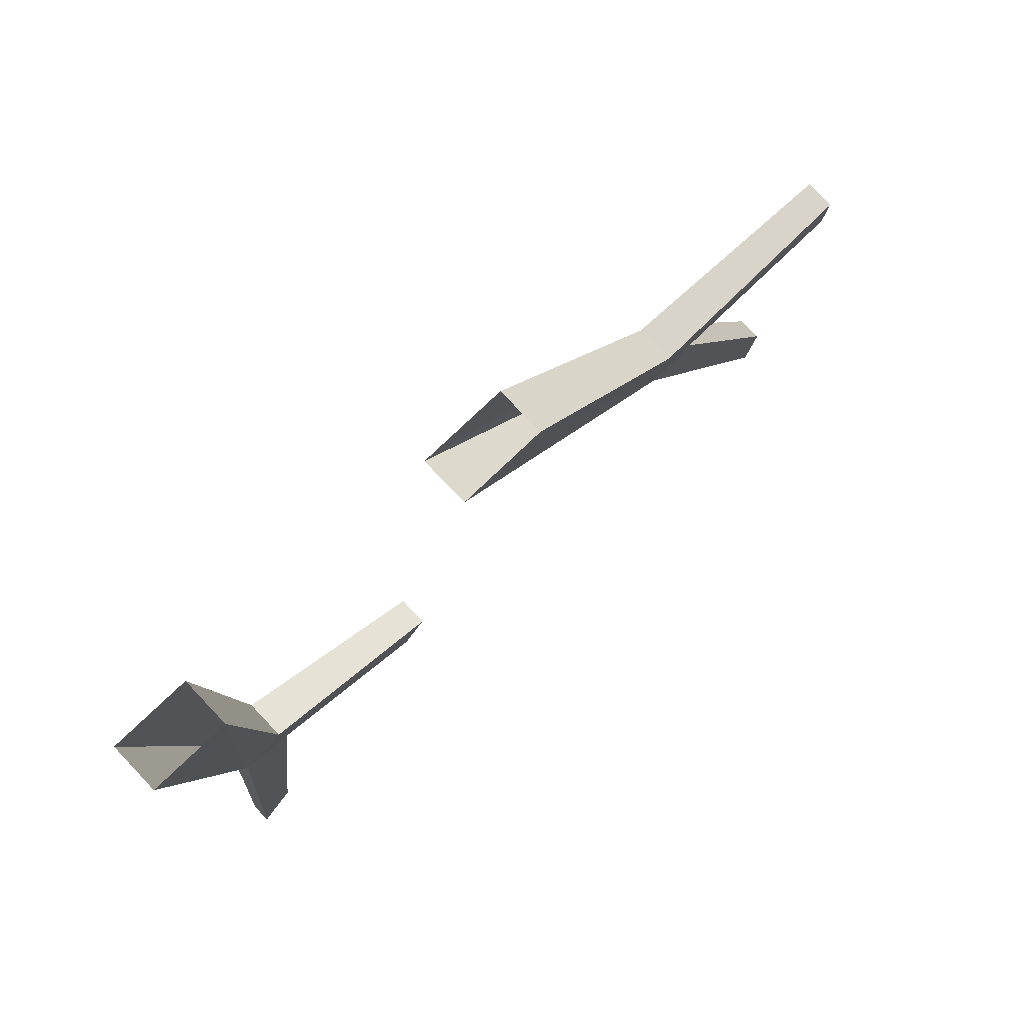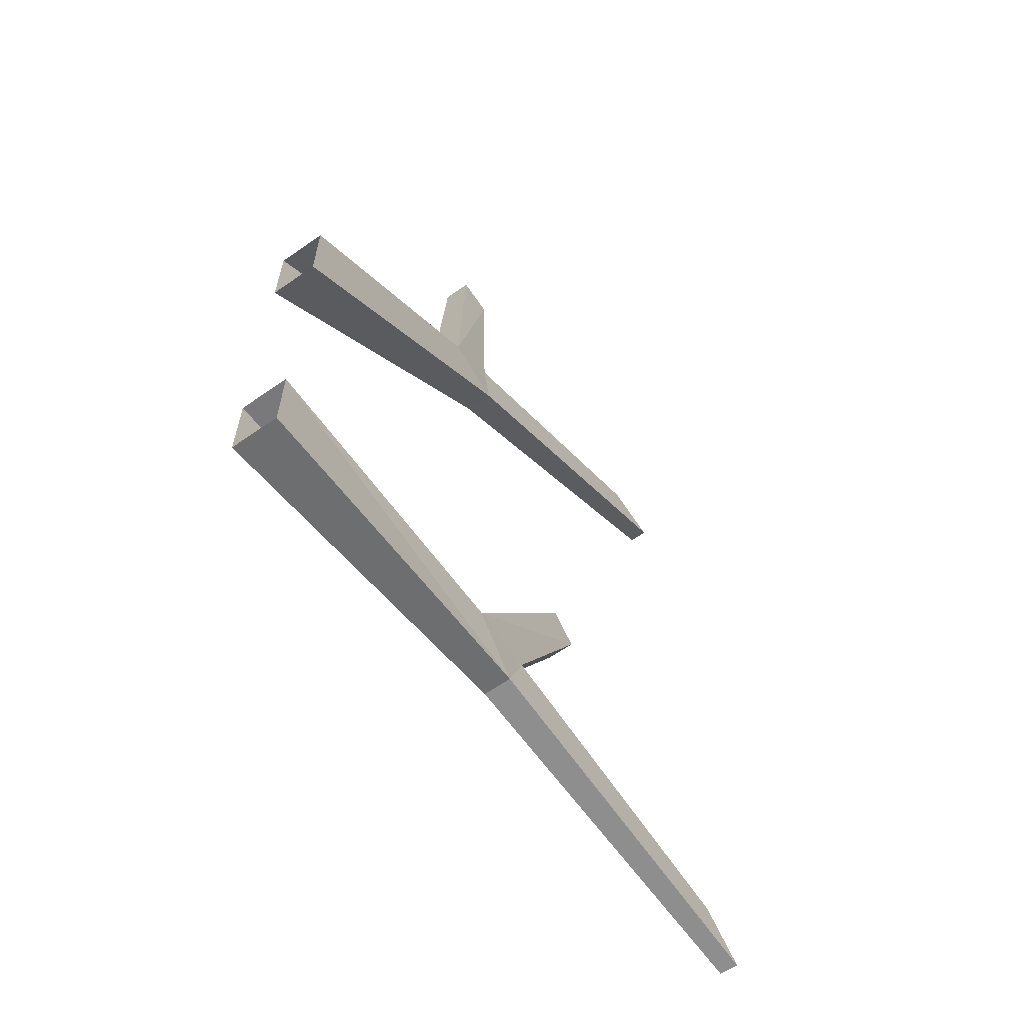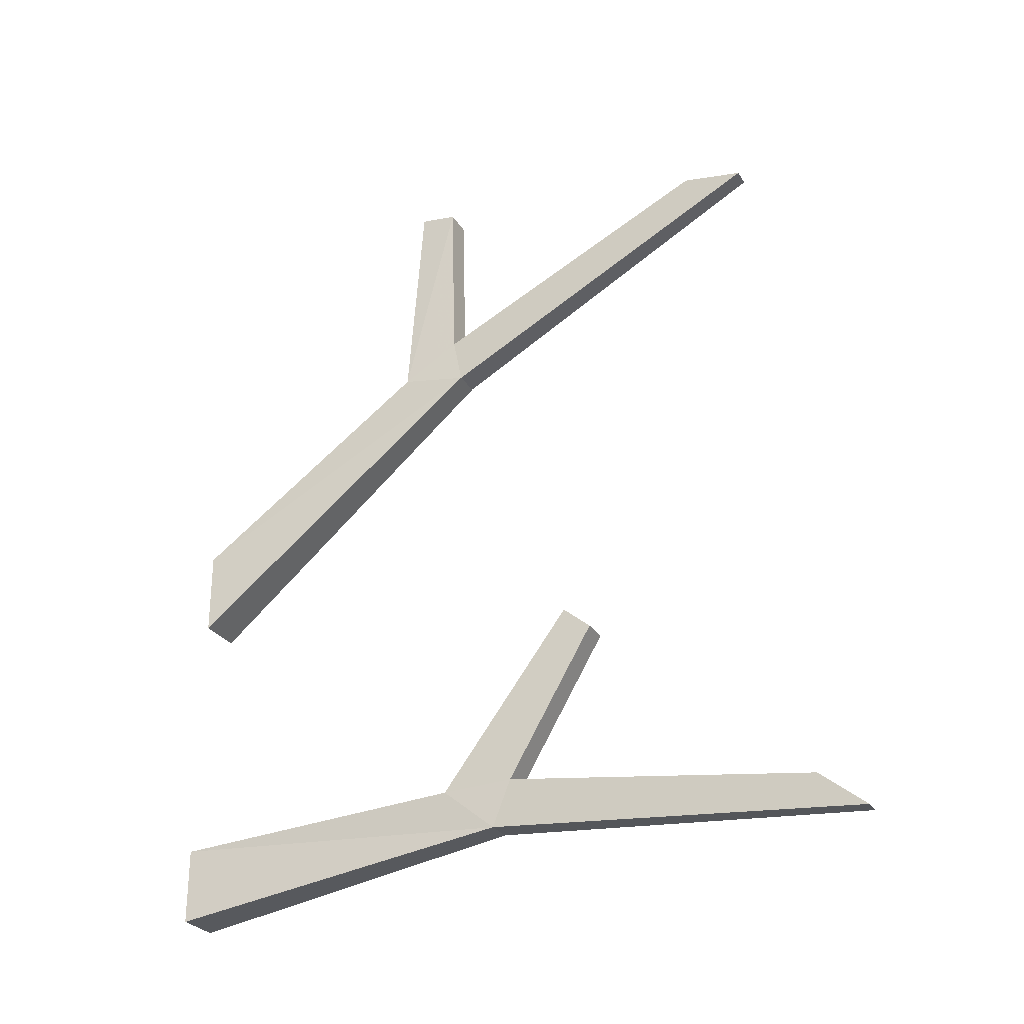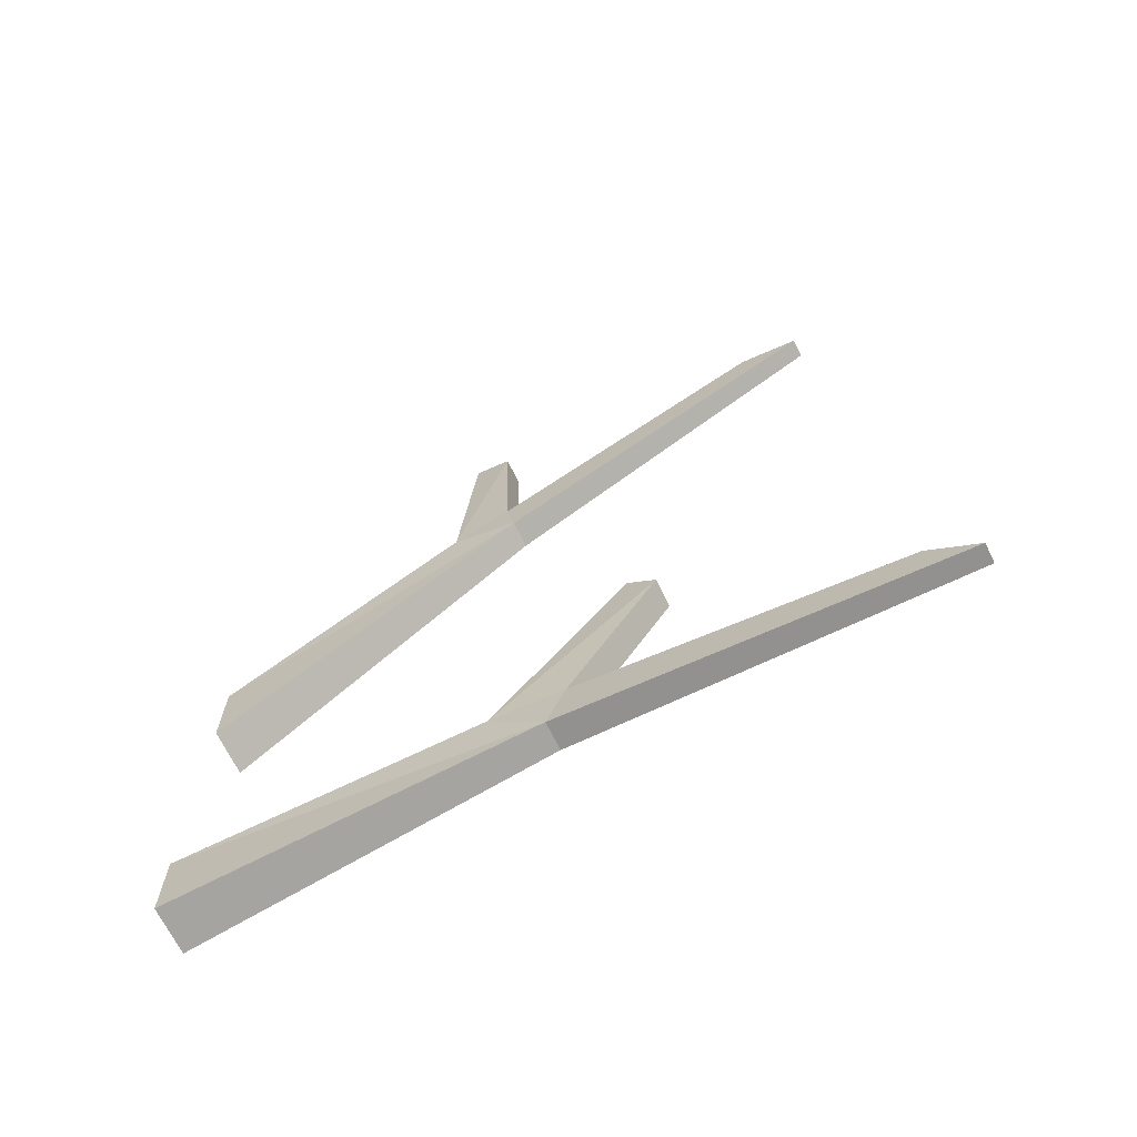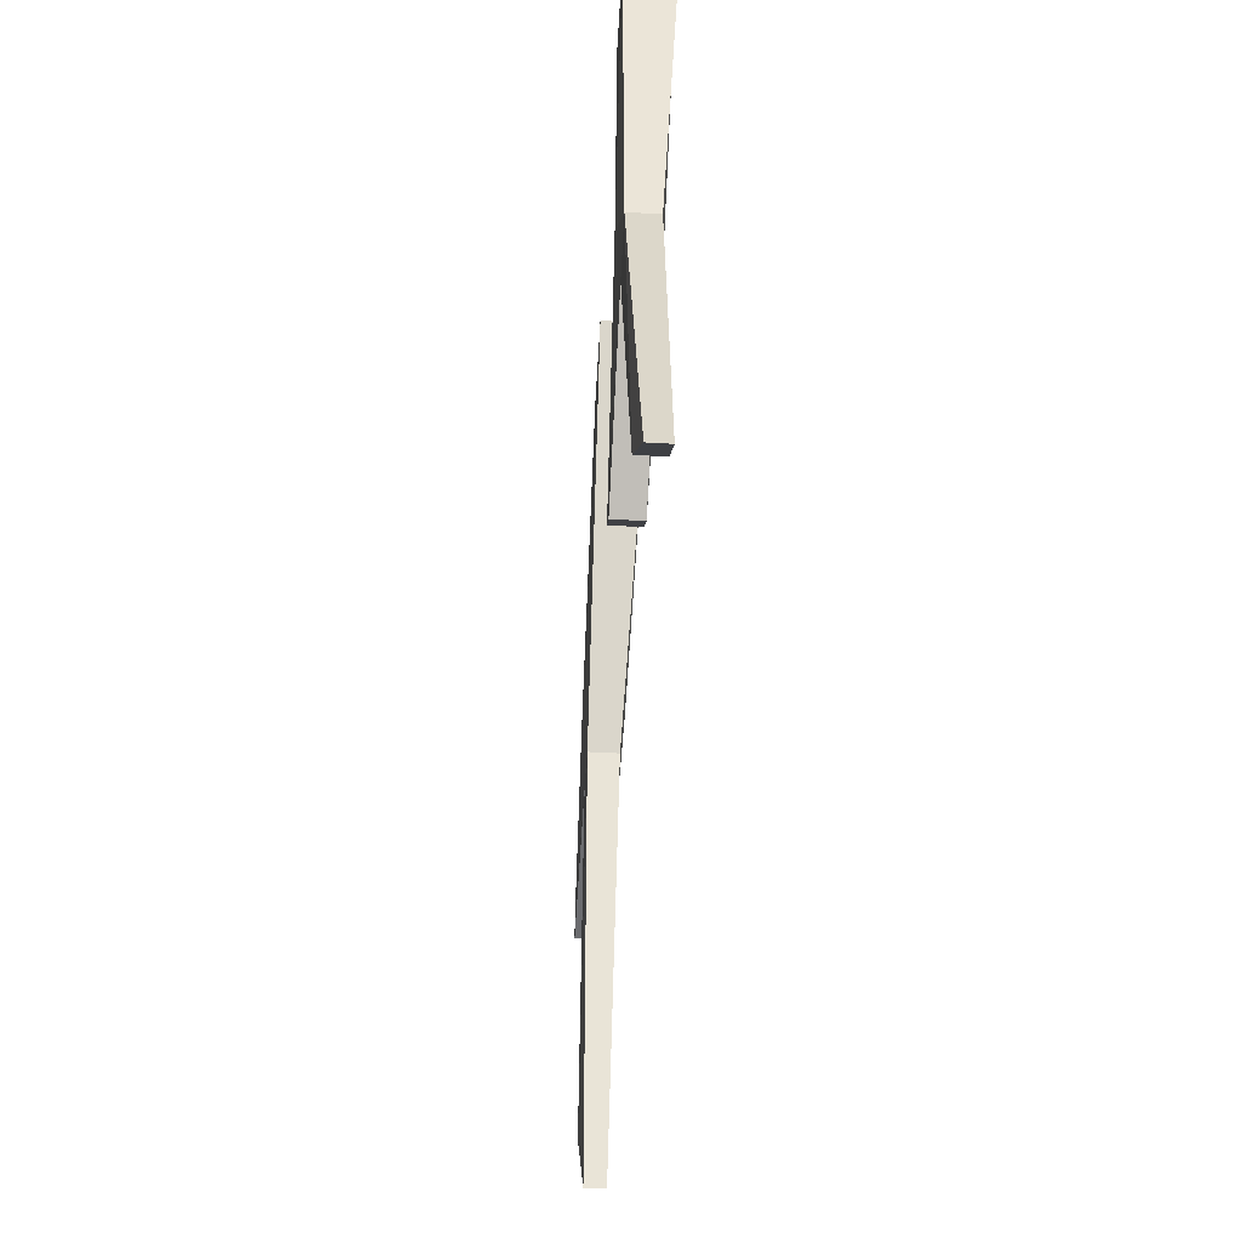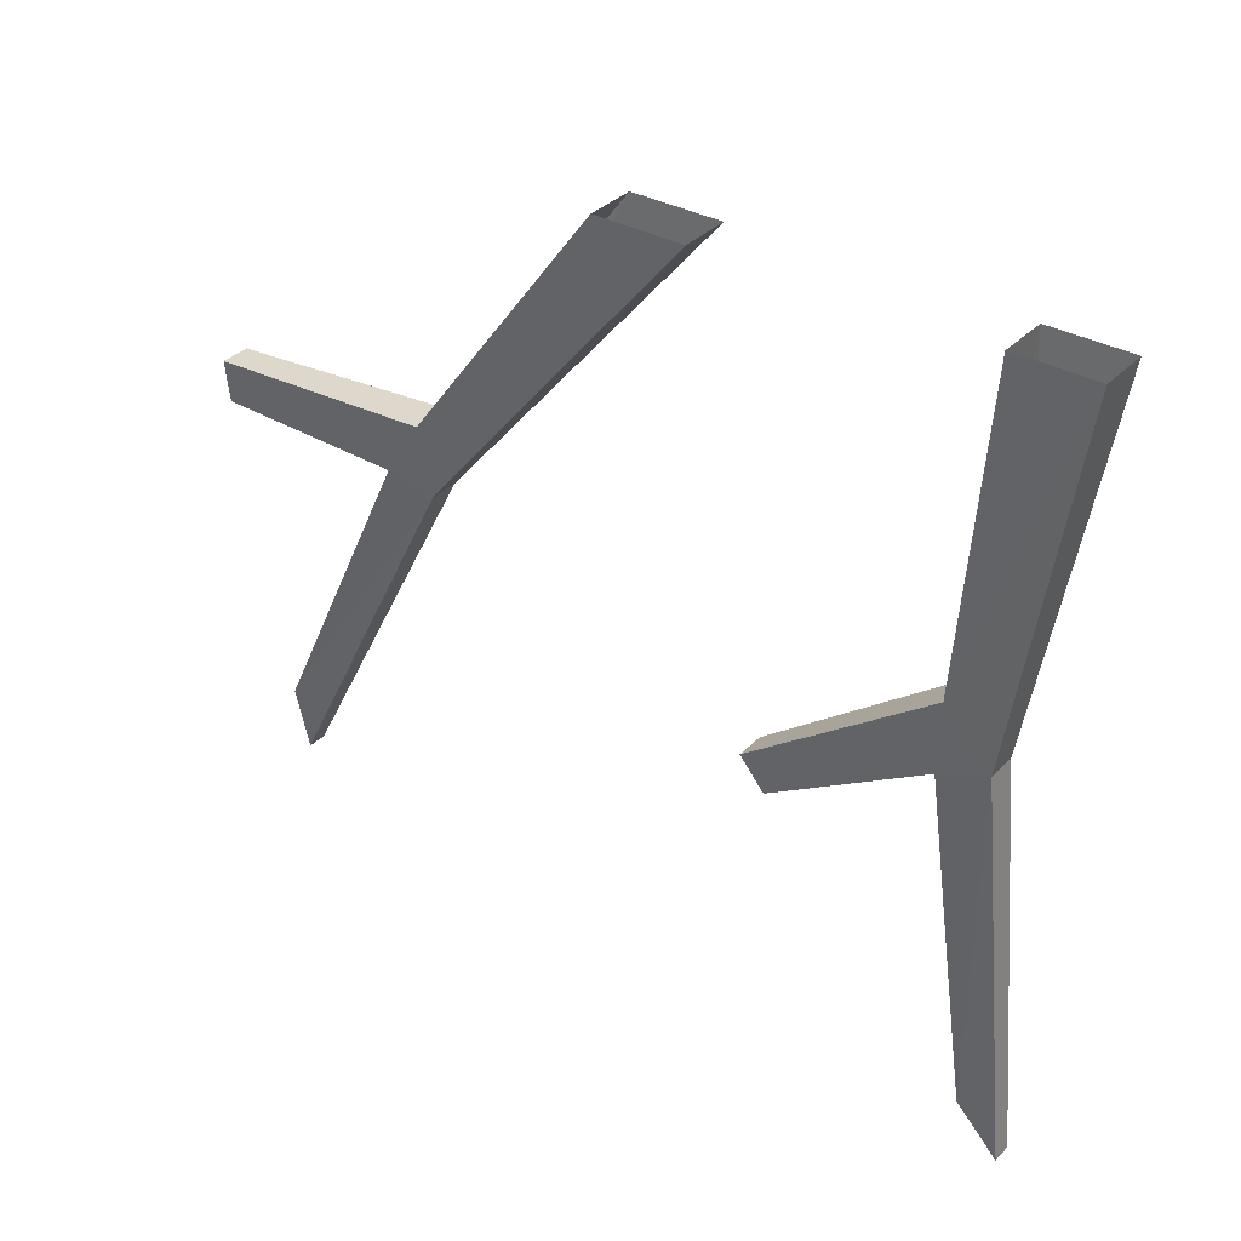
<metadata>
{"format":"obj","ext":"obj","renderer":"f3d","projection":"perspective","resolution":1024,"background":"white","views":[{"elev":78.1,"azim":-133.6,"up":"+Y"},{"elev":-61.4,"azim":-144.6,"up":"+Z"},{"elev":-27.6,"azim":-64.5,"up":"+Z"},{"elev":-69.0,"azim":-63.8,"up":"+Z"},{"elev":-55.2,"azim":176.6,"up":"+Y"},{"elev":34.3,"azim":126.9,"up":"+Y"}]}
</metadata>
<code>
v -0.007812 -0.5781 -0.6953
v -0.01562 -0.4922 -0.625
v -0.03125 0 -0.6641
v -0.03125 0 -0.7891
v 0.03906 -0.5781 -0.6953
v 0.02344 -1.211 -0.75
v -0.007812 -1.211 -0.75
v -0.007812 -0.6094 -0.6172
v -0.007812 -0.7578 -0.3672
v -0.007812 -0.7109 -0.3281
v 0.04688 -0.4922 -0.625
v 0.04688 0 -0.6641
v 0.04688 0 -0.7891
v -0.007812 -1.133 -0.6875
v 0.03125 -1.133 -0.6875
v 0.03906 -0.6094 -0.6172
v 0.03906 -0.7578 -0.3672
v 0.03906 -0.7109 -0.3281
v -0.007812 -0.5078 0.1875
v -0.01562 -0.3984 0.2031
v -0.03125 0 -0.09375
v -0.03125 0 -0.2344
v 0.03906 -0.5078 0.1875
v 0.02344 -1.07 0.4766
v -0.007812 -1.07 0.4766
v -0.007812 -0.4922 0.2656
v -0.007812 -0.4844 0.5625
v -0.007812 -0.4219 0.5703
v 0.04688 -0.3984 0.2031
v 0.04688 0 -0.09375
v 0.04688 0 -0.2344
v -0.007812 -0.9688 0.4922
v 0.03125 -0.9688 0.4922
v 0.03906 -0.4922 0.2656
v 0.03906 -0.4844 0.5625
v 0.03906 -0.4219 0.5703
f 1 2 3
f 1 3 4
f 1 4 5
f 1 5 6
f 1 6 7
f 1 7 8
f 1 8 2
f 2 8 9
f 2 9 10
f 2 10 11
f 2 11 12
f 2 12 3
f 11 5 13
f 11 13 12
f 13 5 4
f 8 14 15
f 8 15 16
f 8 16 9
f 9 16 17
f 10 18 11
f 11 18 16
f 11 16 5
f 5 16 15
f 5 15 6
f 7 14 8
f 18 17 16
f 19 20 21
f 19 21 22
f 19 22 23
f 19 23 24
f 19 24 25
f 19 25 26
f 19 26 20
f 20 26 27
f 20 27 28
f 20 28 29
f 20 29 30
f 20 30 21
f 29 23 31
f 29 31 30
f 31 23 22
f 26 32 33
f 26 33 34
f 26 34 27
f 27 34 35
f 28 36 29
f 29 36 34
f 29 34 23
f 23 34 33
f 23 33 24
f 25 32 26
f 36 35 34
f 9 17 10
f 10 17 18
f 6 15 14
f 6 14 7
f 27 35 28
f 28 35 36
f 24 33 32
f 24 32 25

</code>
